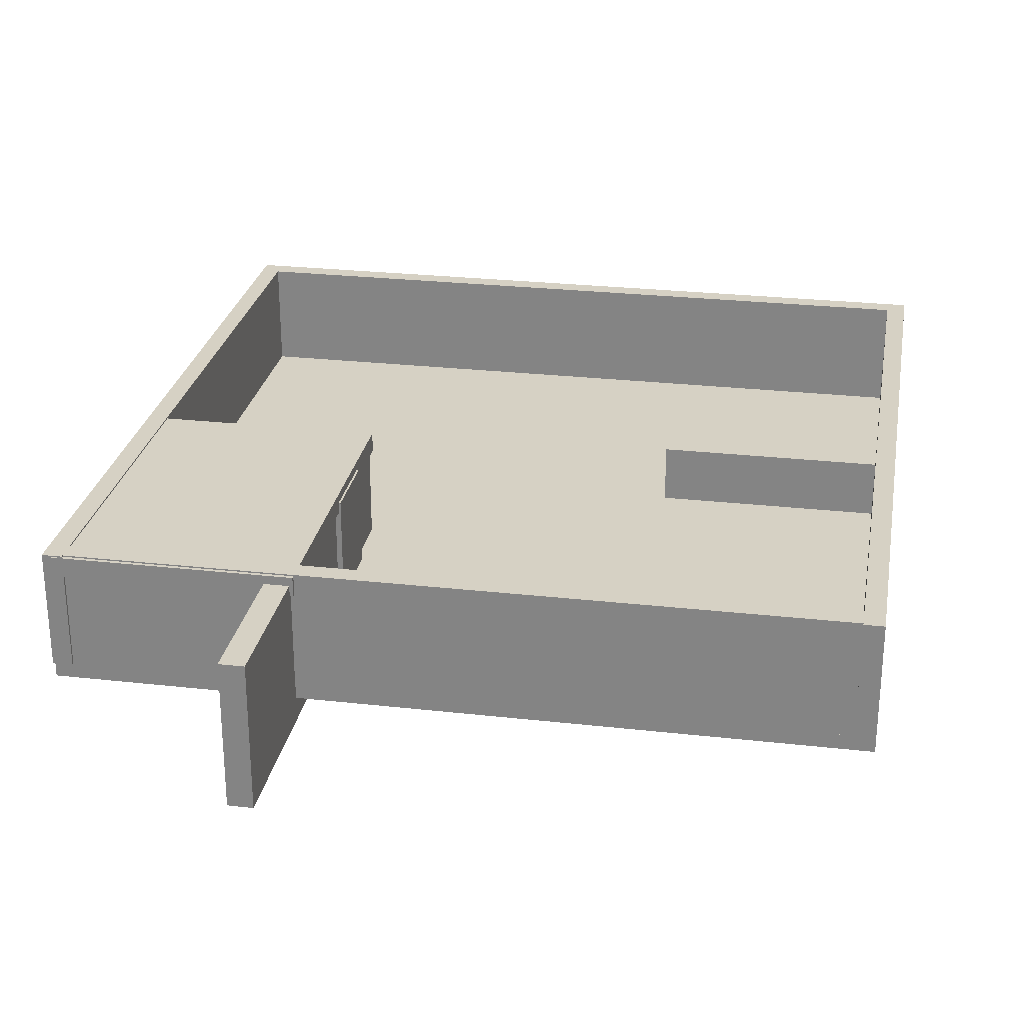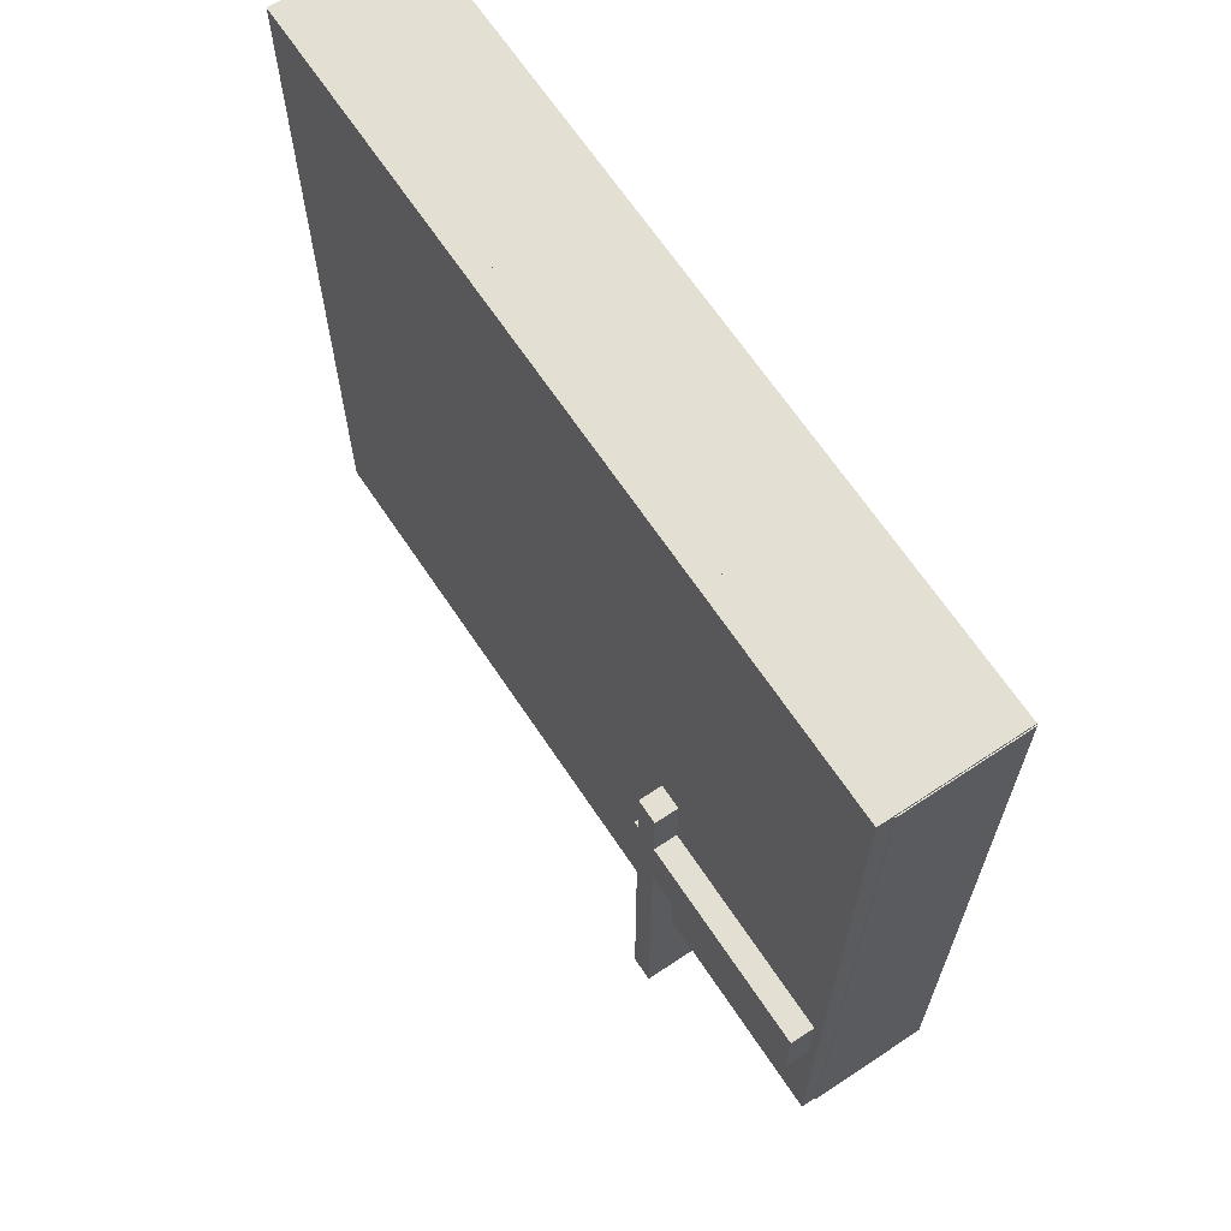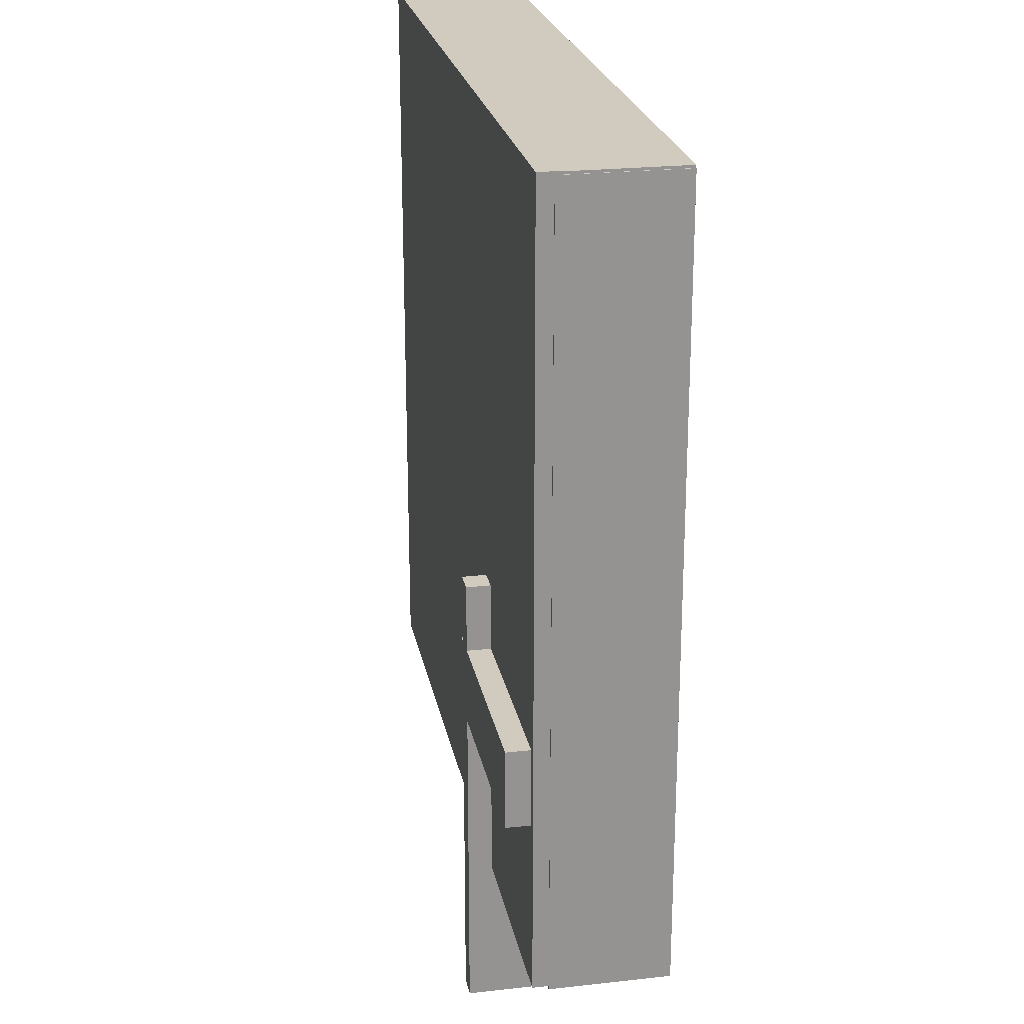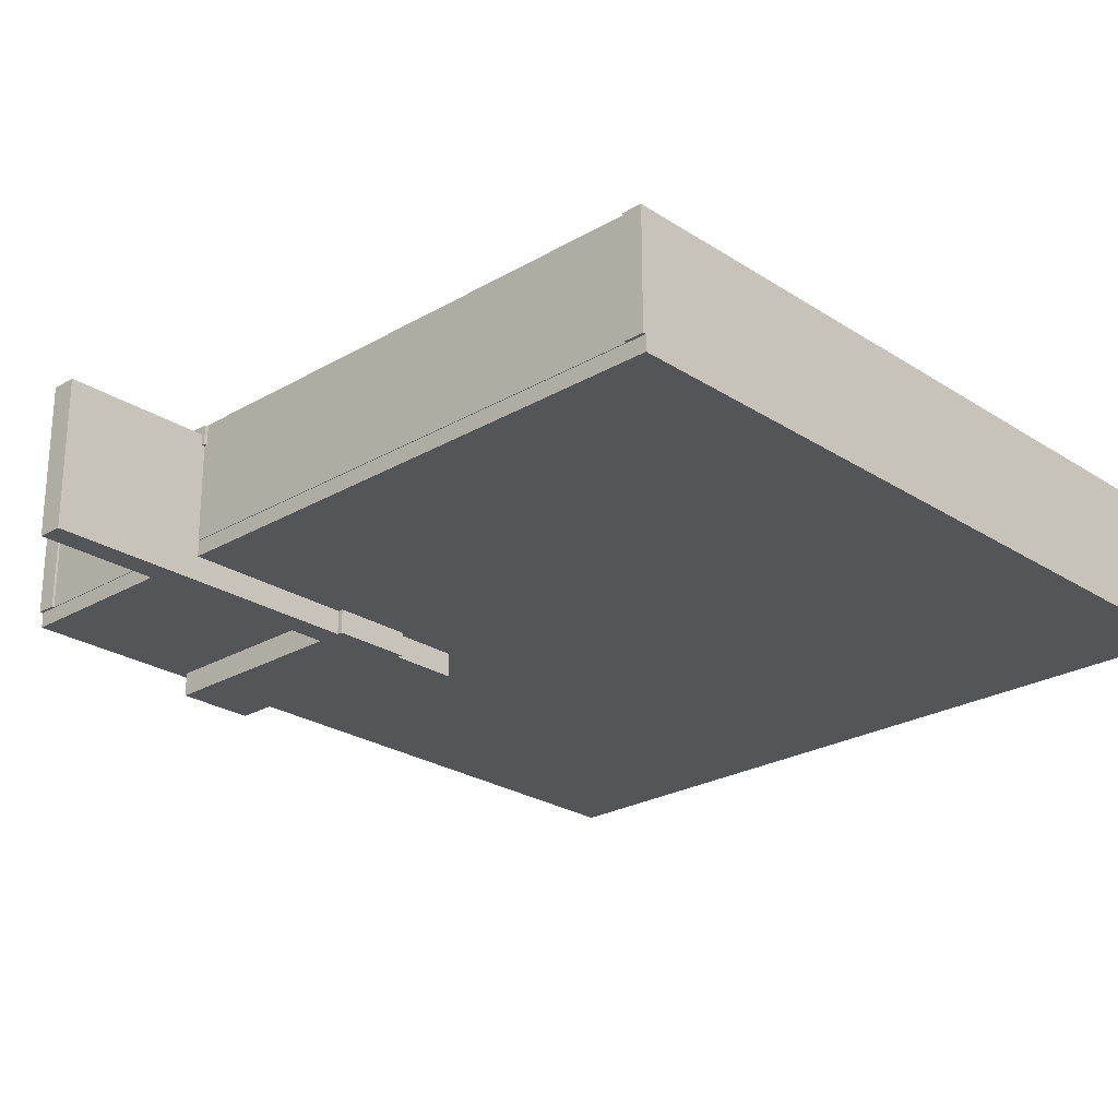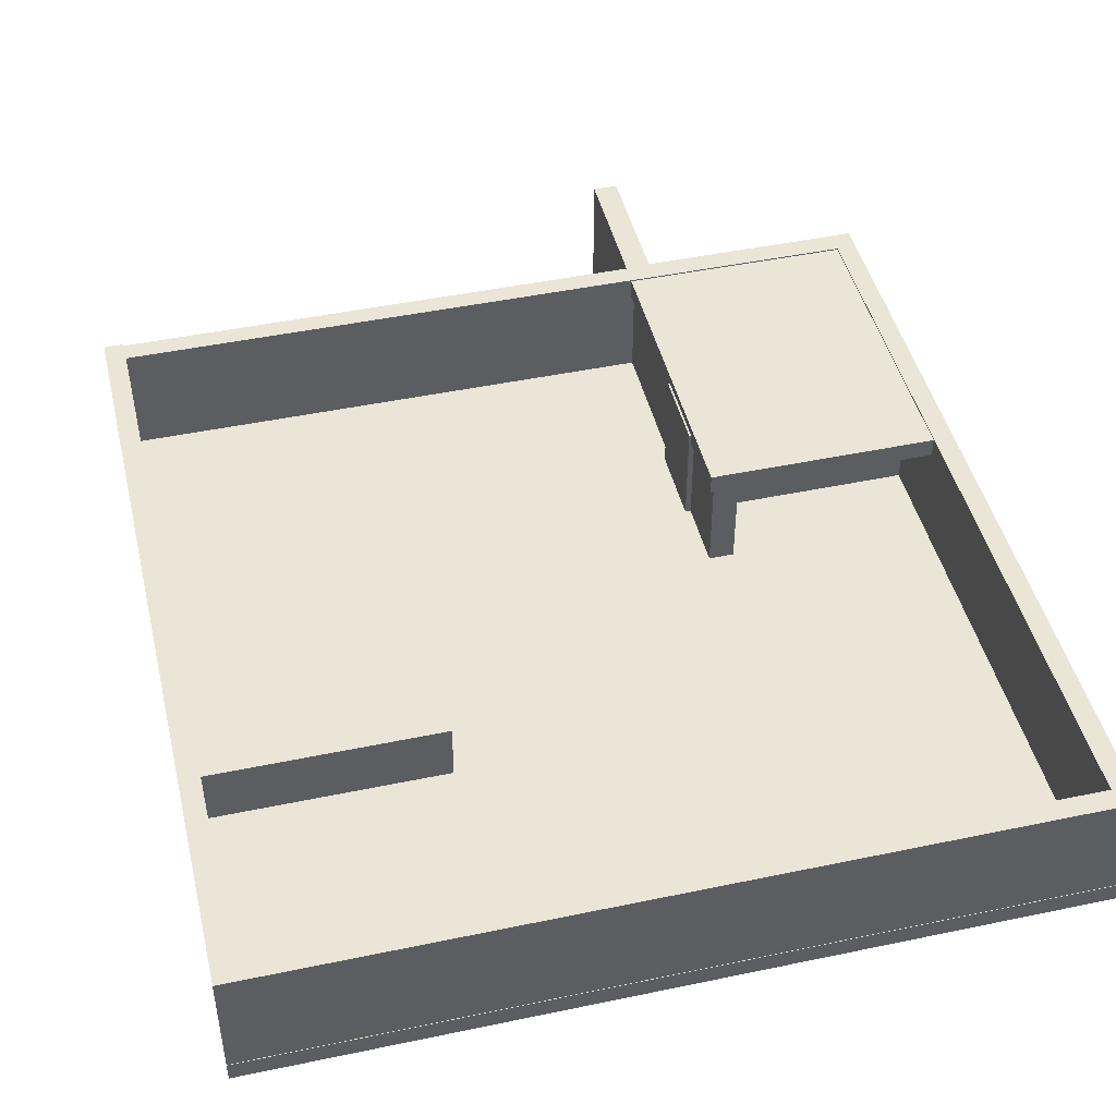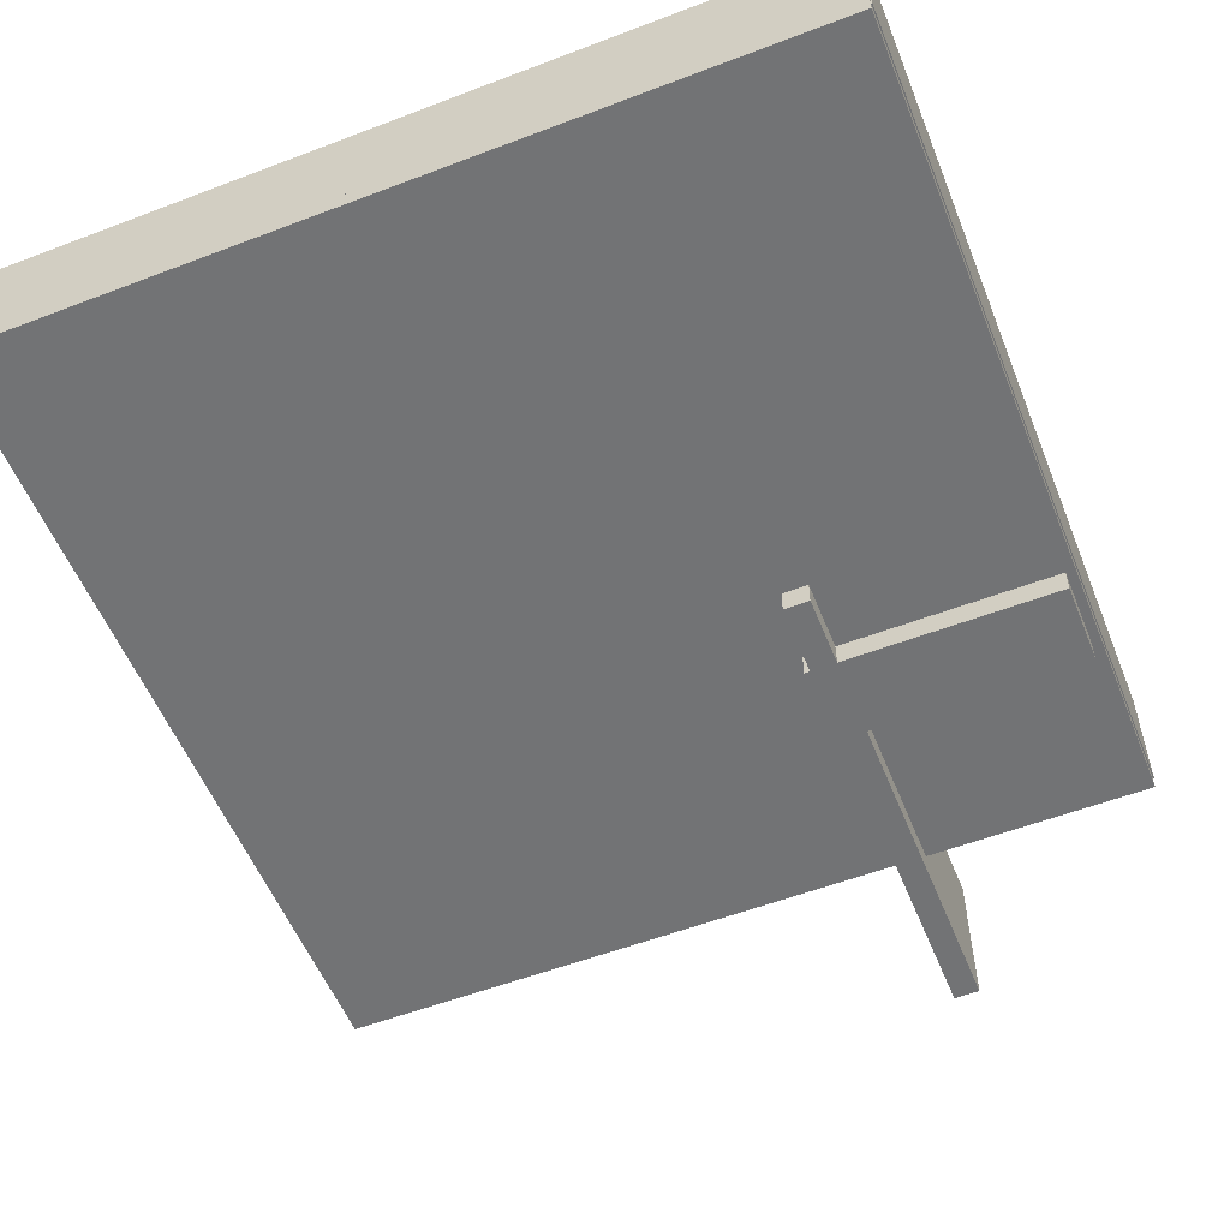
<metadata>
{"format":"obj","ext":"obj","renderer":"f3d","projection":"perspective","resolution":1024,"background":"white","views":[{"elev":26.7,"azim":-170.0,"up":"+Y"},{"elev":66.5,"azim":56.3,"up":"+Z"},{"elev":23.4,"azim":79.3,"up":"+Z"},{"elev":-24.8,"azim":-136.5,"up":"+Y"},{"elev":45.9,"azim":-13.5,"up":"+Y"},{"elev":-55.8,"azim":21.8,"up":"+Y"}]}
</metadata>
<code>
v  21.04 -3.724 -16.01
v  33.04 -3.724 -16.01
v  33.04 -3.724 -12.01
v  21.04 -3.724 -12.01
v  33.04 3.776 -12.01
v  21.04 3.776 -16.01
v  21.04 3.776 -12.01
v  33.04 3.776 -16.01
v  21.14 3.227 -24.96
v  33.14 3.227 -24.96
v  33.14 3.226 -8.461
v  21.14 3.226 -8.461
v  33.14 4.226 -8.461
v  21.14 4.226 -24.96
v  21.14 4.226 -8.461
v  33.14 4.226 -24.96
v  21.32 -3.724 -32.51
v  22.57 -3.724 -32.51
v  22.57 -3.724 -8.511
v  21.32 -3.724 -8.511
v  22.57 3.776 -8.511
v  21.32 3.776 -32.51
v  21.32 3.776 -8.511
v  22.57 3.776 -32.51
v  -6.006 -1.473 -1.938
v  5.994 -1.473 -1.938
v  5.994 -1.473 2.062
v  -6.006 -1.473 2.062
v  5.994 1.527 2.062
v  -6.006 1.527 -1.938
v  -6.006 1.527 2.062
v  5.994 1.527 -1.938
v  -6.503 -2.5 -24.75
v  33.5 -2.5 -24.75
v  33.5 -2.5 15.25
v  -6.503 -2.5 15.25
v  33.5 -1.5 15.25
v  -6.503 -1.5 -24.75
v  -6.503 -1.5 15.25
v  33.5 -1.5 -24.75
v  -6.503 -1.705 -24.79
v  33.5 -1.705 -24.79
v  33.5 -1.705 -23.79
v  -6.503 -1.705 -23.79
v  33.5 4.295 -23.79
v  -6.503 4.295 -24.79
v  -6.503 4.295 -23.79
v  33.5 4.295 -24.79
v  -6.503 -1.705 14.23
v  33.5 -1.705 14.23
v  33.5 -1.705 15.23
v  -6.503 -1.705 15.23
v  33.5 4.295 15.23
v  -6.503 4.295 14.23
v  -6.503 4.295 15.23
v  33.5 4.295 14.23
v  33.55 -1.705 -24.91
v  33.55 -1.705 15.09
v  32.55 -1.705 15.09
v  32.55 -1.705 -24.91
v  32.54 4.295 15.09
v  33.54 4.295 -24.91
v  32.54 4.295 -24.91
v  33.54 4.295 15.09
v  -5.502 -1.705 -24.91
v  -5.502 -1.705 15.09
v  -6.502 -1.705 15.09
v  -6.502 -1.705 -24.91
v  -6.502 4.295 15.09
v  -5.502 4.295 -24.91
v  -6.502 4.295 -24.91
v  -5.502 4.295 15.09
g default
f 1 2 3
f 1 3 4
f 5 6 7
f 8 6 5
f 3 8 5
f 2 8 3
f 2 6 8
f 1 6 2
f 1 7 6
f 4 7 1
f 4 5 7
f 3 5 4
f 9 10 11
f 9 11 12
f 13 14 15
f 16 14 13
f 11 16 13
f 10 16 11
f 10 14 16
f 9 14 10
f 9 15 14
f 12 15 9
f 12 13 15
f 11 13 12
f 17 18 19
f 17 19 20
f 21 22 23
f 24 22 21
f 19 24 21
f 18 24 19
f 18 22 24
f 17 22 18
f 17 23 22
f 20 23 17
f 20 21 23
f 19 21 20
f 25 26 27
f 25 27 28
f 29 30 31
f 32 30 29
f 27 32 29
f 26 32 27
f 26 30 32
f 25 30 26
f 25 31 30
f 28 31 25
f 28 29 31
f 27 29 28
f 33 34 35
f 33 35 36
f 37 38 39
f 40 38 37
f 35 40 37
f 34 40 35
f 34 38 40
f 33 38 34
f 33 39 38
f 36 39 33
f 36 37 39
f 35 37 36
f 41 42 43
f 41 43 44
f 45 46 47
f 48 46 45
f 43 48 45
f 42 48 43
f 42 46 48
f 41 46 42
f 41 47 46
f 44 47 41
f 44 45 47
f 43 45 44
f 49 50 51
f 49 51 52
f 53 54 55
f 56 54 53
f 51 56 53
f 50 56 51
f 50 54 56
f 49 54 50
f 49 55 54
f 52 55 49
f 52 53 55
f 51 53 52
f 57 58 59
f 57 59 60
f 61 62 63
f 64 62 61
f 59 64 61
f 58 64 59
f 58 62 64
f 57 62 58
f 57 63 62
f 60 63 57
f 60 61 63
f 59 61 60
f 65 66 67
f 65 67 68
f 69 70 71
f 72 70 69
f 67 72 69
f 66 72 67
f 66 70 72
f 65 70 66
f 65 71 70
f 68 71 65
f 68 69 71
f 67 69 68

</code>
